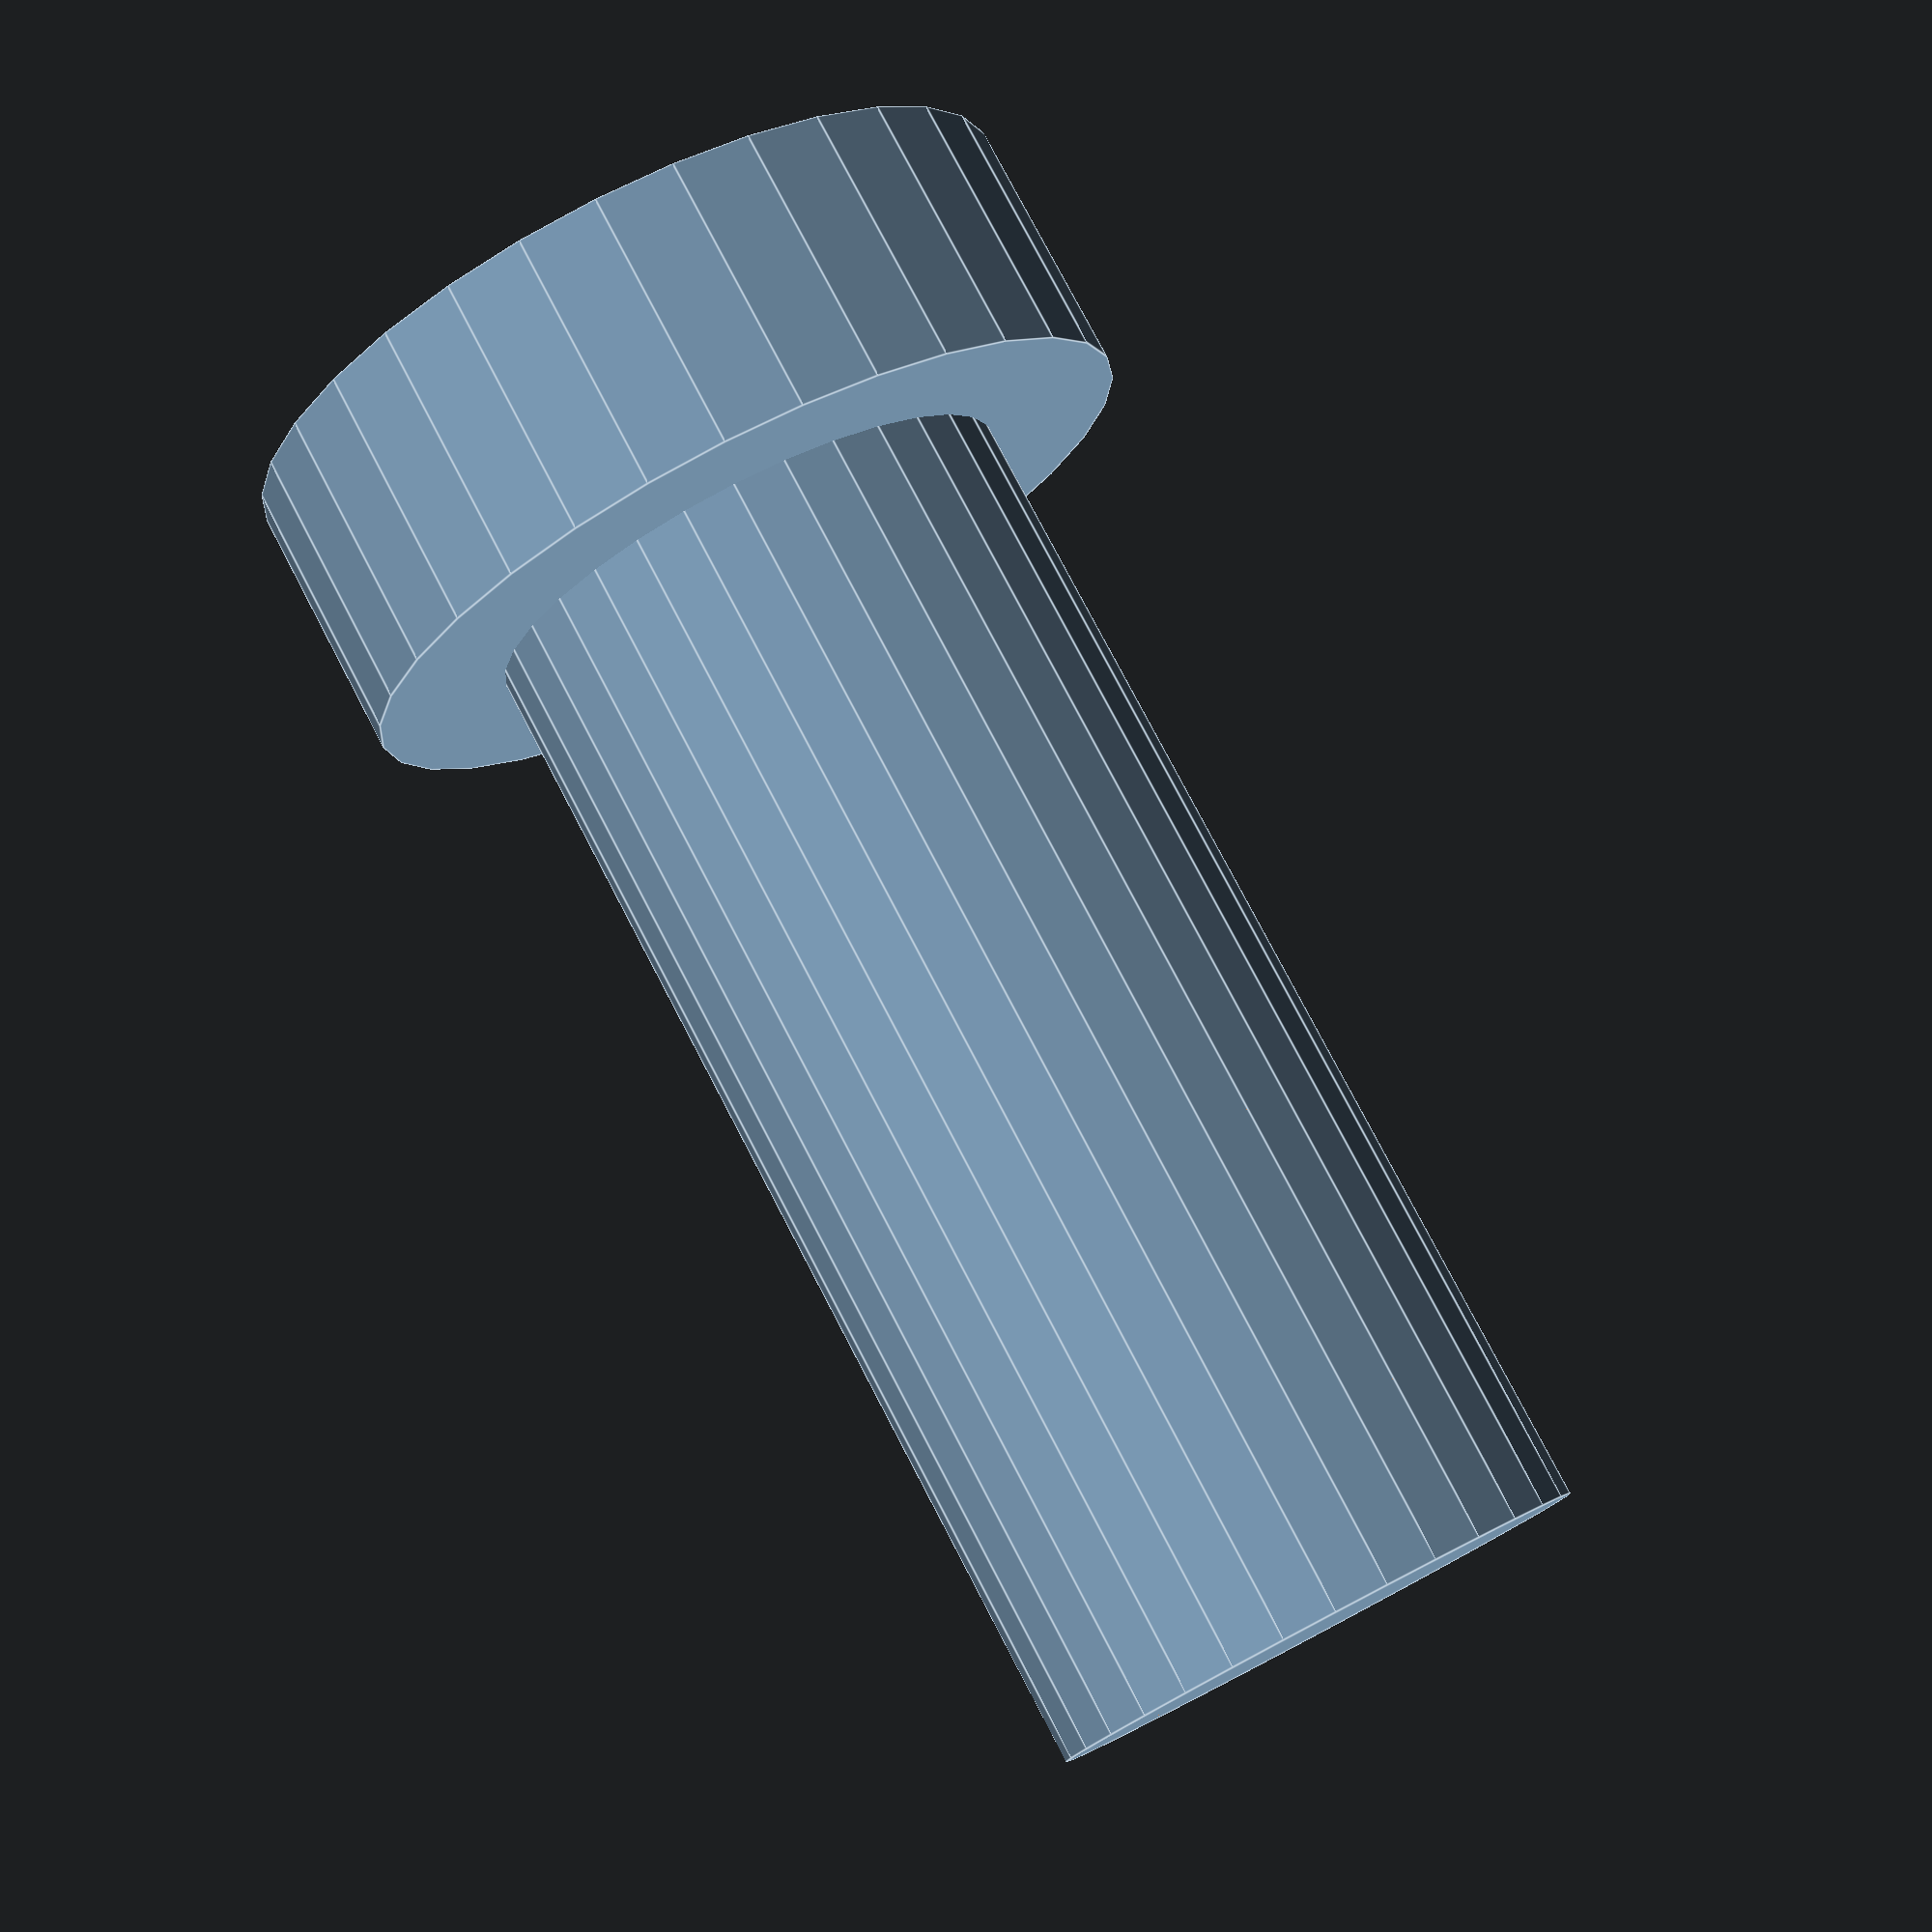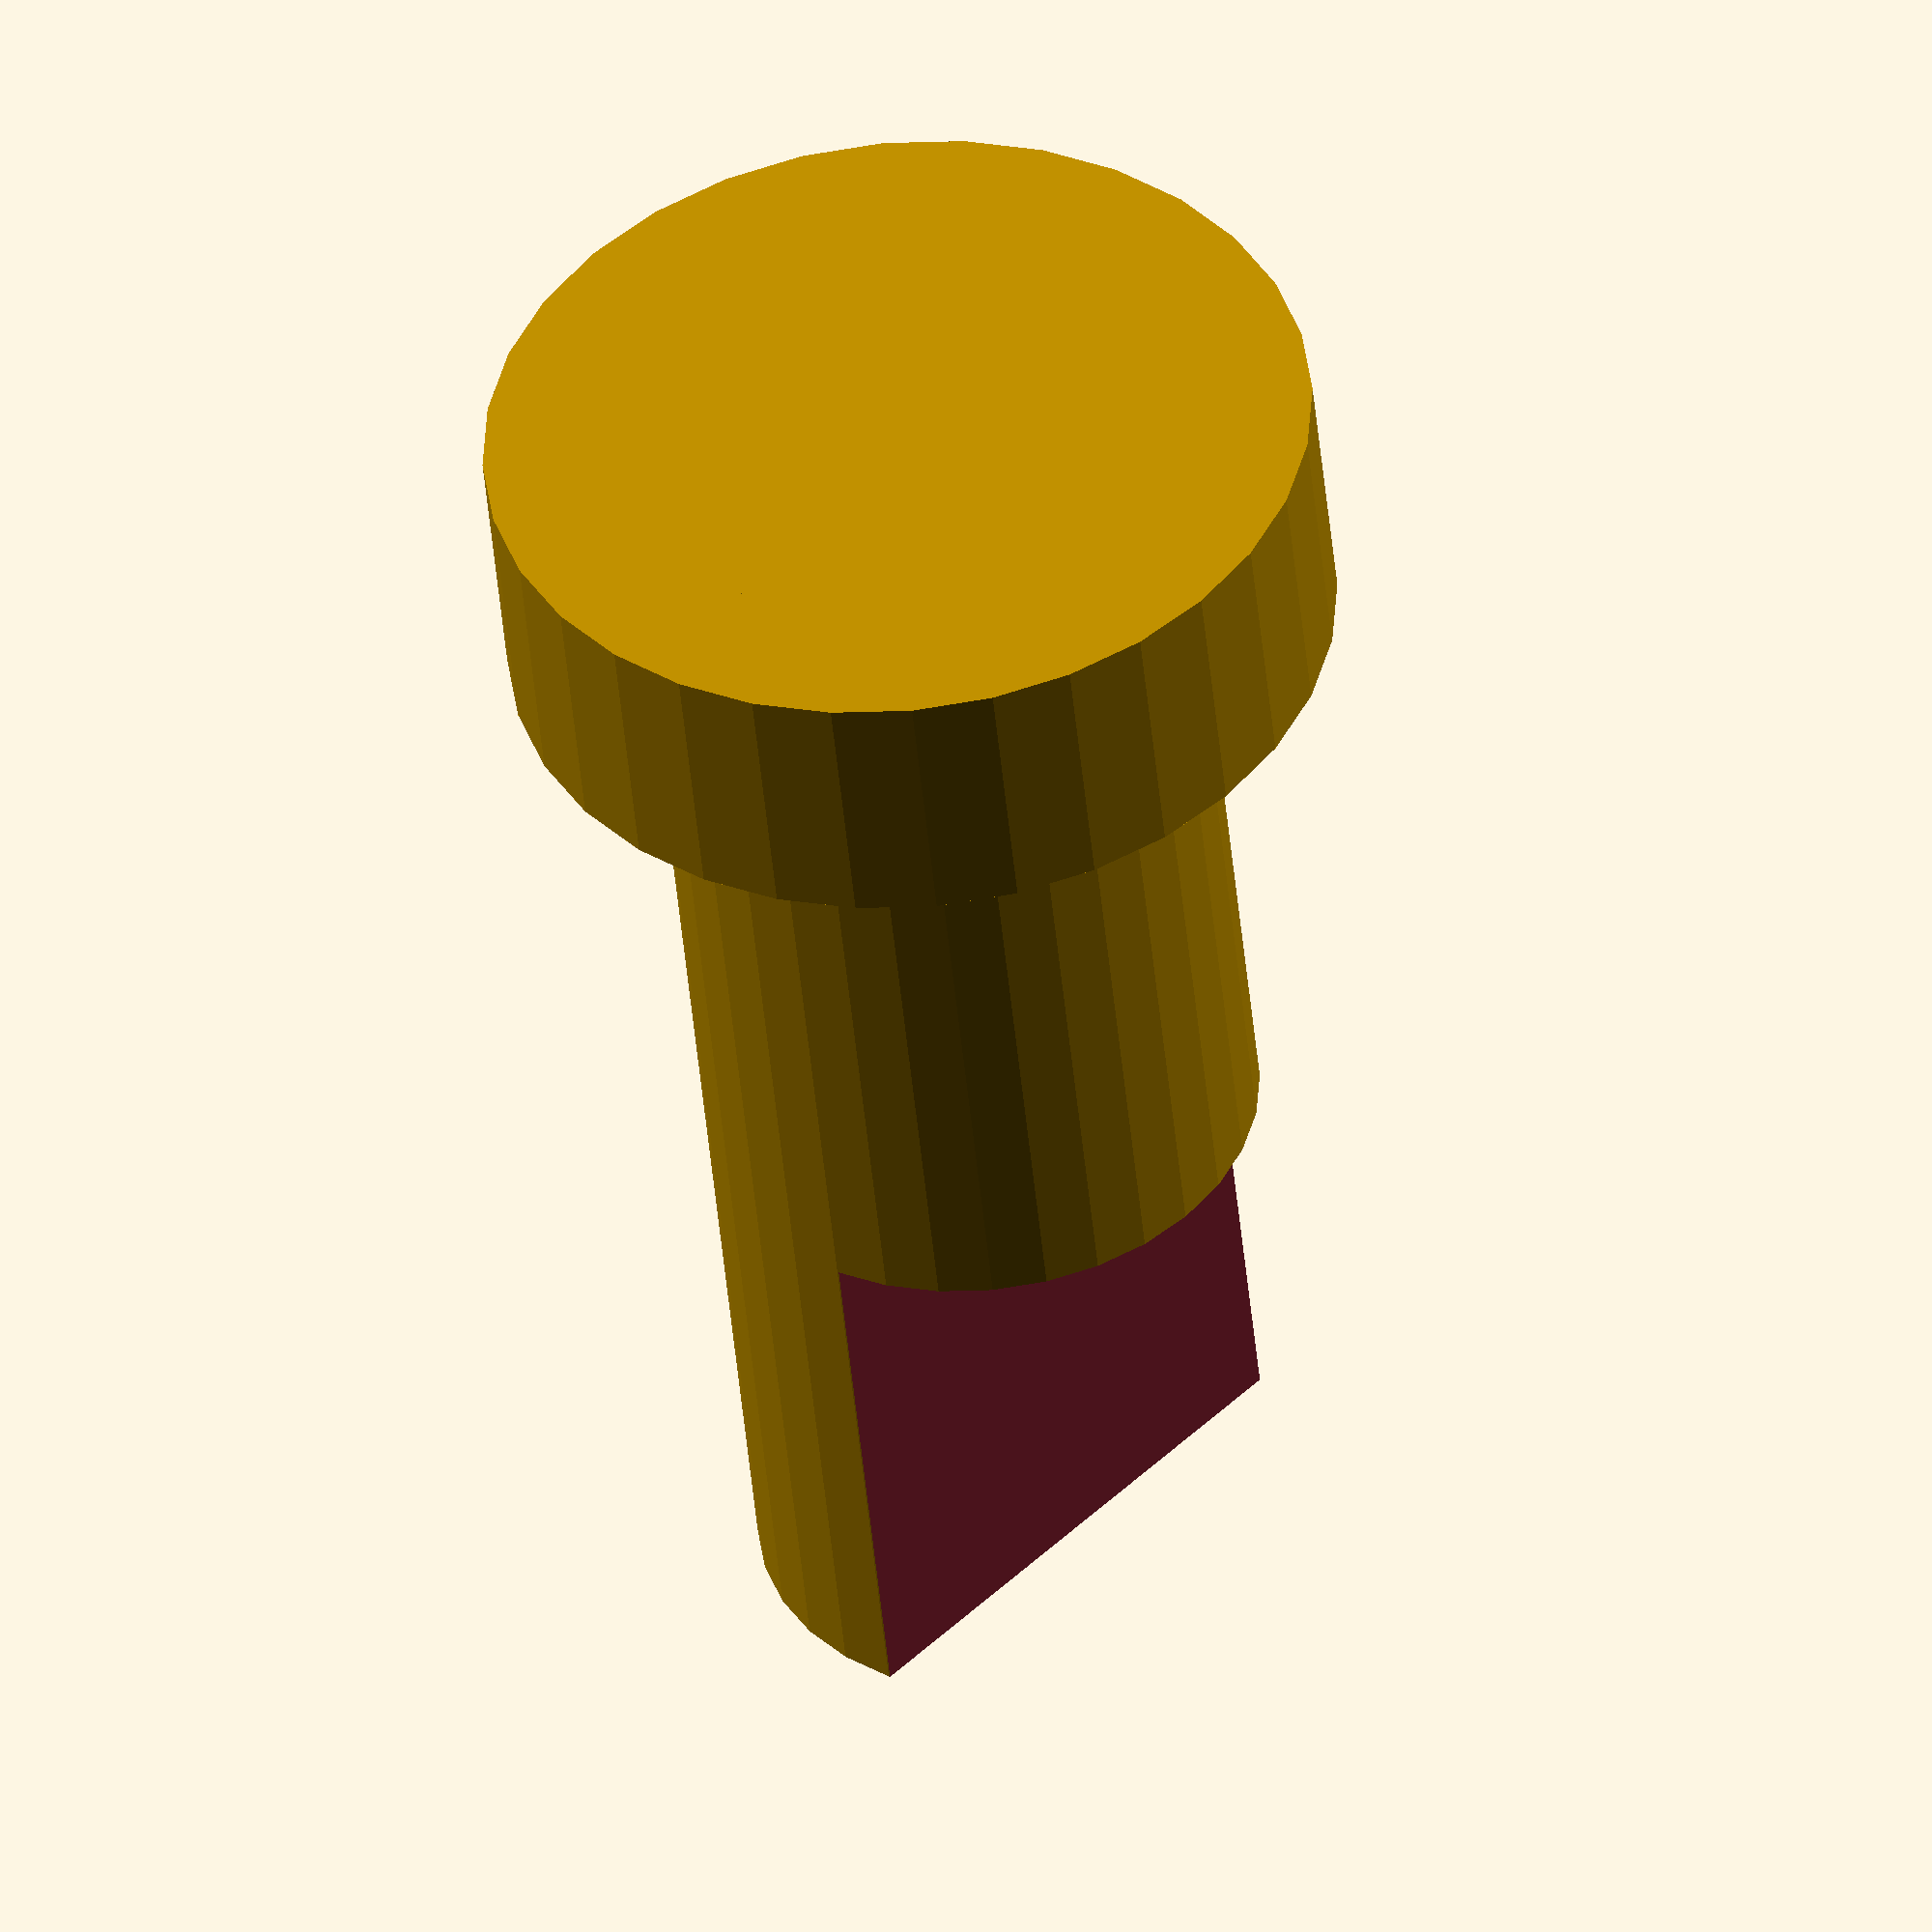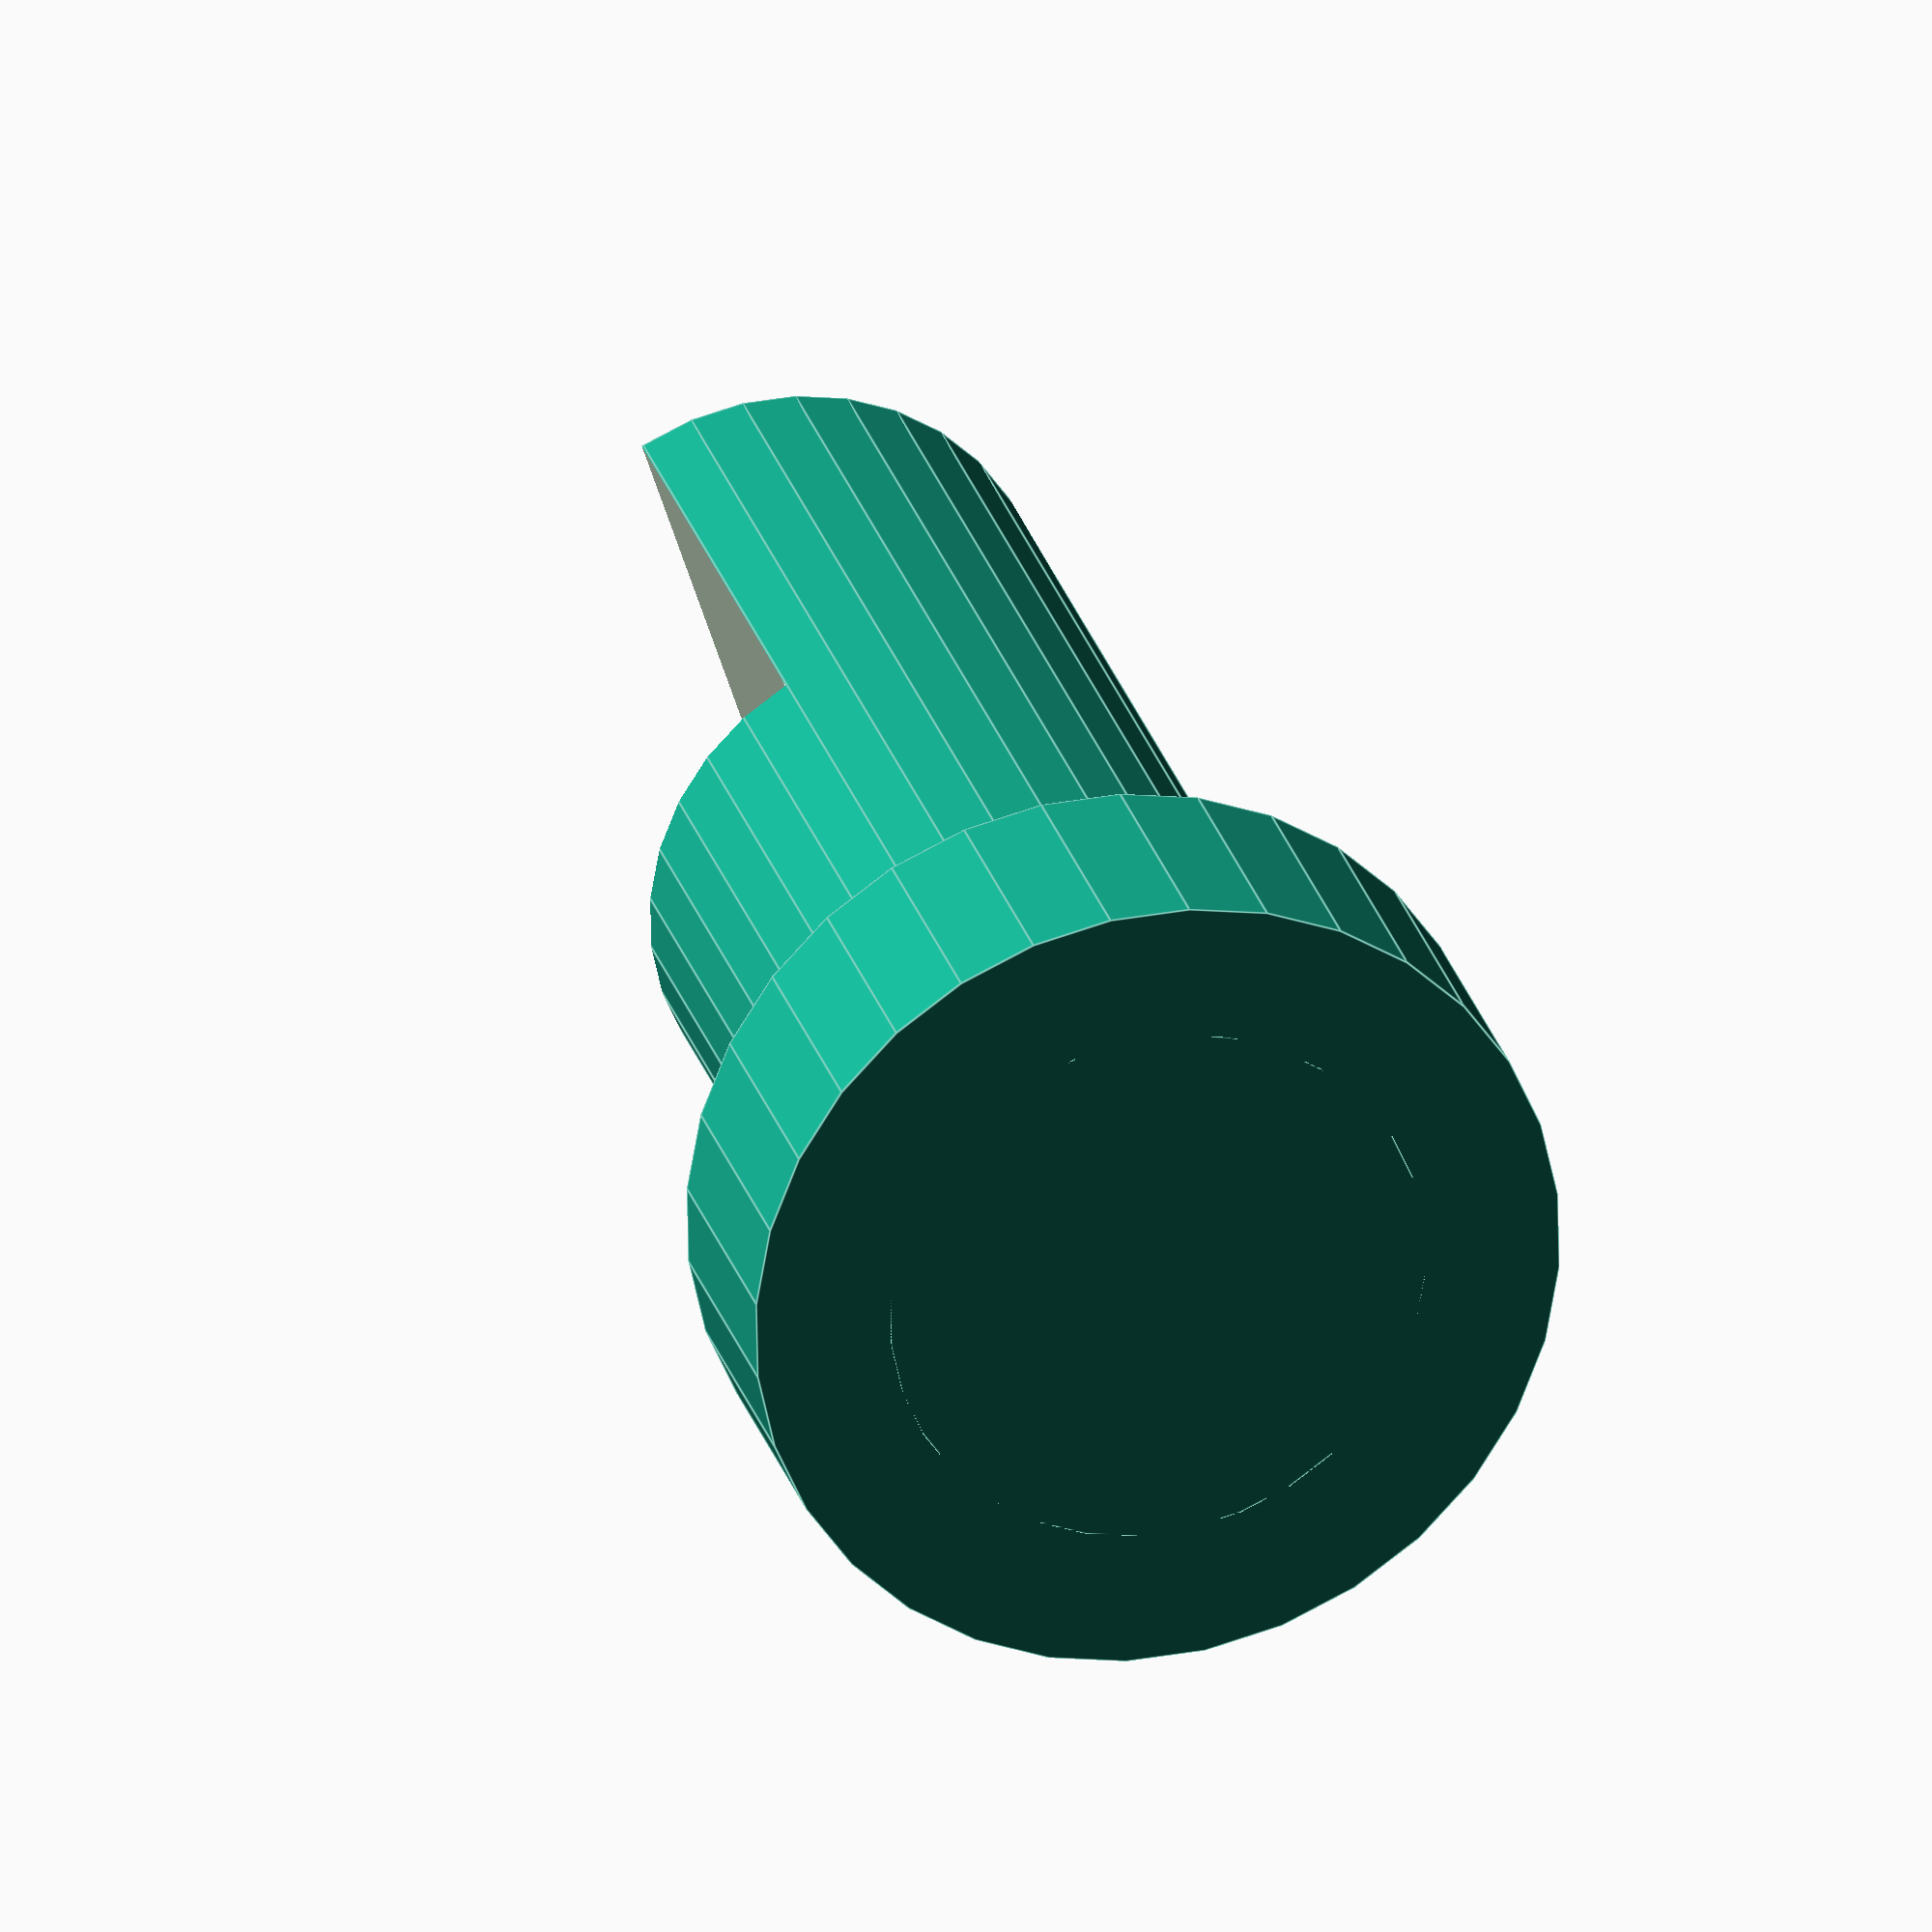
<openscad>
use <MCAD/involute_gears.scad>

$fn=32;

FOR_PRINT=true;

DEBUG_GEARS=false;

GENERATE_MUSIC_CYLINDER=false;
GENERATE_MID_GEAR=false;
GENERATE_CRANK_GEAR=true;

GENERATE_CASE=false;

GENERATE_CRANK=false;
GENERATE_PULLEY=false;


//pitch=2*3.1415*pitchRadius/numberTeeth;

diametral_pitch = 1;
circular_pitch = 180/diametral_pitch;

addendum = 1/diametral_pitch;


gearH=4;
wall=2;


pinH=1;

// HoldderH is the height of the axis kegel

crankAxisHolderH = 1.5;
midAxisHolderH=1.9;
musicAxisHolderH=1.9;

pulleySlack=0.4;
crankSlack=0.2;
snapAxisSlack=0.4; // for extra distance from axis to gears
axisSlack=0.3; // for crank gear axis

pulleySnapL=1.2; // cutout to get Pulley in
// higher tolerance makes the teeth thinner and they slip, too low tolerance jams the gears
gear_tolerance = 0.1;
// used for the distance between paralell gears that should not touch (should be slightly larger than your layer with) 
gear_gap = 1.0;
gear_min_gap = 0.1;
gear_hold_R = 2;

epsilonCSG = 0.1;

crankAxisR = 3;
crankAxisCutAway = crankAxisR*0.8;
crankLength = 25;
crankAxisCutAwayH = 5;

crankExtraH=5;
crankH=crankExtraH+2*crankAxisCutAwayH;


pulleyH=10;
pulleyR=crankAxisR+2*wall;


musicCylinderTeeth = 44;
midSmallTeeth = 8;
midBigTeeth = 33;
crankTeeth = 11;

musicCylinderR = (musicCylinderTeeth/diametral_pitch)/2;
midSmallR = (midSmallTeeth/diametral_pitch)/2;
midBigR = (midBigTeeth/diametral_pitch)/2;
crankR = (crankTeeth/diametral_pitch)/2;



noteExtend = wall+20;
noteAlpha = 10;


midGearAngle=-10;
crankGearAngle=30;


midGearDist = musicCylinderR+midSmallR;
crankDist = midBigR+crankR;

midGearXPos = cos(midGearAngle)*midGearDist;
midGearZPos = sin(midGearAngle)*midGearDist;

crankGearXPos = midGearXPos + cos(crankGearAngle)*crankDist;
crankGearZPos = midGearZPos + sin(crankGearAngle)*crankDist;

echo(musicCylinderR);
frameH = max(musicCylinderR, -midGearZPos+midBigR)+2*addendum;



// noteExtend in alpha angle projected to y and x-axis
noteExtendY = sin(noteAlpha)*noteExtend;
noteExtendX = cos(noteAlpha)*noteExtend;
echo(noteExtendY/musicCylinderR);
noteBeta = asin(noteExtendY/musicCylinderR);

echo(noteExtendX);
echo(noteExtendY);
echo(noteBeta);

// musicCylinderR to intersection with noteExtend
musicCylinderRX = cos(noteBeta)*musicCylinderR;




negXEnd = -(noteExtendX+musicCylinderRX);
posXEnd = crankGearXPos + crankR + 2*addendum + wall;

posYEnd = sin(noteAlpha)*(noteExtendX + musicCylinderRX+posXEnd);

 



// case shape
if (GENERATE_CASE)
{	
	intersection()
	{
		if (FOR_PRINT)
		{
			translate([0,0, 500+negXEnd*sin(noteAlpha)]) cube([1000, 1000, 1000], center=true);
		}
	rotate([FOR_PRINT?180:0, FOR_PRINT?-noteAlpha:0,0])
	{

	difference()
	{
		union()
		{
	
		// snapaxis for crank
		MyAxisSnapHolder(h=crankAxisHolderH, x=crankGearXPos, y =gearH/2, z=crankGearZPos, mirr=0, extra=gear_gap+epsilonCSG);
	
	
	
		// snapaxis for music cylinder
		MyAxisSnapHolder(h=musicAxisHolderH, y =gearH/2, mirr=1, extra=gearH+2*gear_gap);
		MyAxisSnapHolder(h=musicAxisHolderH, y =gearH/2, mirr=0);
	
		// snapaxis for mid gear
		MyAxisSnapHolder(h=midAxisHolderH, y =1.5*gearH, x=midGearXPos, z=midGearZPos, mirr=1);
		MyAxisSnapHolder(h=midAxisHolderH, y =gearH/2-gear_gap, x=midGearXPos, z=midGearZPos, mirr=0);
	
		difference()
		{
			// side poly extruded and rotated to be side
			rotate([-90,0,0]){
				translate([0,0,-(gearH/2+gear_gap+wall)])
					linear_extrude(height=2*(gearH+gear_gap+wall)) 
						polygon(points=[[negXEnd,0],[posXEnd,-posYEnd],[posXEnd,frameH], [negXEnd,frameH]], paths=[[0,1,2,3]]);
	
			
			}

// cutout, wall then remain
		linear_extrude(height=4*frameH, center=true) 
					polygon(points=[[negXEnd+wall,-(0.5*gearH+gear_gap)],


//[1.5*crankAxisR,-(0.5*gearH+gear_gap)],
//[1.5*crankAxisR,-(2.5*gearH+gear_gap)],
//[midGearXPos-1.5*crankAxisR,-(2.5*gearH+gear_gap)],
//[midGearXPos-1.5*crankAxisR,-(0.5*gearH+gear_gap)],

[posXEnd-wall,-(0.5*gearH+gear_gap)],[posXEnd-wall,(1.5*gearH+gear_gap)], [negXEnd+wall,(1.5*gearH+gear_gap)]], paths=[[0,1,2,3]]);
	
			translate([crankGearXPos,0,crankGearZPos])
			{
				rotate([-90,0,0])
					cylinder(h=100, r=crankAxisR+axisSlack, center=false);
				rotate([0,180,0]) translate([-(crankAxisR+axisSlack),0,0]) cube([2*(crankAxisR+axisSlack),100, frameH]);
			}
	translate([+500+crankGearXPos-crankR-2*addendum, -500, -500-3*crankAxisR+crankGearZPos]) cube([1000,1000,1000], center=true);
		}
	}

		// cutout, wall then remain
		linear_extrude(height=4*frameH, center=true) 
					polygon(points=[

[1*crankAxisR,(1.5*gearH+gear_gap)],
[1*crankAxisR,-(2.5*gearH+gear_gap)],
[musicCylinderR+1.5*addendum,-(2.5*gearH+gear_gap)],
[musicCylinderR+1.5*addendum,(1.5*gearH+gear_gap)]], paths=[[0,1,2,3]]);

	}


	}
}
}


// music cylinder and gear
if (GENERATE_MUSIC_CYLINDER)
{

	rotate([FOR_PRINT?0:-90,0,0])
		difference()
		{
			MyGear(n=musicCylinderTeeth, hPos = gearH/2, hNeg=gearH/2);
			MyAxisSnapCutout(h=musicAxisHolderH, z=-(gearH/2), mirr=0);
			MyAxisSnapCutout(h=musicAxisHolderH, z=gearH/2, mirr=1);
		}
}

// midGear
if (GENERATE_MID_GEAR)
{
	translate([midGearXPos,0,midGearZPos])
		rotate([FOR_PRINT?180:-90,0,0])
			union() {
				translate([0,0,gearH]) 
				{
					difference(){
						MyGear(n=midBigTeeth, hPos = gearH/2, hNeg=gearH/2-gear_gap,mirr=1);
						MyAxisSnapCutout(h=midAxisHolderH, z=(gearH/2), mirr=1);
					}
				}
				difference()
				{
					MyGear(n=midSmallTeeth, hPos = gearH/2+gear_gap+epsilonCSG, hNeg=gearH/2-gear_gap, mirr=1);
					MyAxisSnapCutout(h=midAxisHolderH, z=-(gearH/2-gear_gap), mirr=0);
				}
				
			}
}



if (GENERATE_CRANK_GEAR)
{
	// crank gear
	translate([crankGearXPos,0,crankGearZPos])
		rotate([FOR_PRINT?0:-90,0,0])
		union() {
			translate([0,0,gearH]) 
			difference()
			{
				union() {
					difference() {
						cylinder(h=gearH/2+wall+2*gear_gap+2*crankAxisCutAwayH, r=crankAxisR, center=false);
						translate([0,50+crankAxisR-crankAxisCutAway,gearH/2+wall+gear_gap+2*crankAxisCutAwayH])cube([100,100,crankAxisCutAwayH*2], center=true);
					}
					cylinder(h=gearH/2+gear_gap-gear_min_gap, r=crankR-addendum, center=false);
					MyGear(n=crankTeeth, hPos = gearH/2, hNeg=1.5*gearH, mirr=0);	
				}
				MyAxisSnapCutout(h=crankAxisHolderH, z=-1.5*gearH);
			}
		}
}

// crank
if (GENERATE_CRANK)
{
	translate([FOR_PRINT?0:crankGearXPos, FOR_PRINT?0:1.5*gearH+2*gear_gap+wall+crankH, FOR_PRINT?0:crankGearZPos])

	rotate([FOR_PRINT?0:-90,0,0])
	mirror([0,0,FOR_PRINT?0:1])
	{
		// to gear snapping
		difference() {
			cylinder(h=crankH, r=crankAxisR+crankSlack+wall,center=false);
			translate([0,0,crankH])  difference() {
				cylinder(h=4*crankAxisCutAwayH, r=crankAxisR+crankSlack,center=true);
				translate([0,50+crankAxisR+crankSlack-crankAxisCutAway,-2*crankAxisCutAwayH])cube([100,100,crankAxisCutAwayH*2], center=true);
			}
		}
		
		translate([crankLength,0,0]) 
			difference() {
				union() {
					// crank long piece
					translate([-crankLength/2,0,wall/2])
						cube([crankLength,2*(crankAxisR),wall],center=true);
					translate([-crankLength/2,0,crankExtraH/2])
							cube([crankLength,wall,crankExtraH],center=true);
					// where puley snaps/axis
					cylinder(h=crankExtraH, r=crankAxisR+pulleySlack+wall,center=false);
				}
				cylinder(h=3*crankExtraH, r=crankAxisR+pulleySlack,center=true);
				translate([50,0,0]) cube([100, 2*crankAxisR-2*pulleySnapL, 100], center=true);
			}
				
	}
}

if (GENERATE_PULLEY)
{
	translate([FOR_PRINT?0:crankGearXPos, FOR_PRINT?0:1.5*gearH+2*gear_gap+wall+crankH-crankExtraH, FOR_PRINT?0:crankGearZPos])	
	rotate([FOR_PRINT?180:-90,0,0])
	translate([crankLength,0,0]) 
	{
		// delta shaped end
		translate([0,0,-wall-gear_gap]) cylinder(h=crankAxisR+wall+gear_gap, r2=0, r1=crankAxisR+wall,center=false);
		// axis
		translate([0,0,-wall/2]) cylinder(h=crankExtraH+pulleyH+wall/2, r=crankAxisR,center=false);
		// handle
		translate([0,0,crankExtraH+gear_gap]) cylinder(h=pulleyH+gear_gap, r=crankR,center=false);
	}
}

module MyAxisSnapCutout(h, z=0, mirr=0,extra=epsilonCSG)
{
	translate([0,0,z])
	mirror([0,0,mirr])
	translate([0,0,-extra]) 
	{	
		cylinder(h=h+extra+snapAxisSlack, r1=h+extra+snapAxisSlack, r2=0, center=false);
	}
}


module MyAxisSnapHolder(h, x=0, y=0, z=0, mirr=0,extra=wall, h2=0)
{
	rotate([-90,0,0])
	mirror([0,0,mirr])
	translate([x,-z,-extra-y]) 
	{
		cylinder(h=h+extra, r1=h+extra, r2=0, center=false);
		intersection()
		{
			cylinder(h=h+extra+gear_hold_R, r1=h+extra+gear_hold_R, r2=0, center=false);
			translate([0, 0, -50 + extra -gear_min_gap])
				cube([100, 100, 100], center=true);
		}
	}
}

module MyGear(n=20, hPos, hNeg, mirr=0)
{
	if (DEBUG_GEARS)
	{
		translate([0,0,-hNeg]) cylinder(r=(n/diametral_pitch)/2, h=hPos+hNeg, center = false);
	}
	if (!DEBUG_GEARS)
	{
		HBgear(n=n, mirr=mirr, hPos=hPos, hNeg=hNeg, tol=gear_tolerance);
	}
}


// based on Emmet's herringbone gear taken from thing: TODO
module HBgear(n,hPos,hNeg,mirr=0, tol=.25)// herringbone gear
{
twistScale=50;
mirror([mirr,0,0])
translate([0,0,0])
union(){
	mirror([0,0,1])
	gear(number_of_teeth=n,
		diametral_pitch=diametral_pitch,
		gear_thickness=hNeg,
		rim_thickness=hNeg,
		hub_thickness=hNeg,
		bore_diameter=0,
		backlash=2*tol,
		clearance=2*tol,
		pressure_angle=20,
		twist=hNeg*twistScale/n,
		slices=10);
	
	gear(number_of_teeth=n,
		diametral_pitch=diametral_pitch,
		gear_thickness=hPos,
		rim_thickness=hPos,
		hub_thickness=hPos,
		bore_diameter=0,
		backlash=2*tol,
		clearance=2*tol,
		pressure_angle=20,
		twist=hPos*twistScale/n,
		slices=10);
}
}
</openscad>
<views>
elev=281.2 azim=314.1 roll=332.4 proj=p view=edges
elev=226.9 azim=47.0 roll=354.7 proj=o view=solid
elev=333.5 azim=108.0 roll=165.0 proj=o view=edges
</views>
